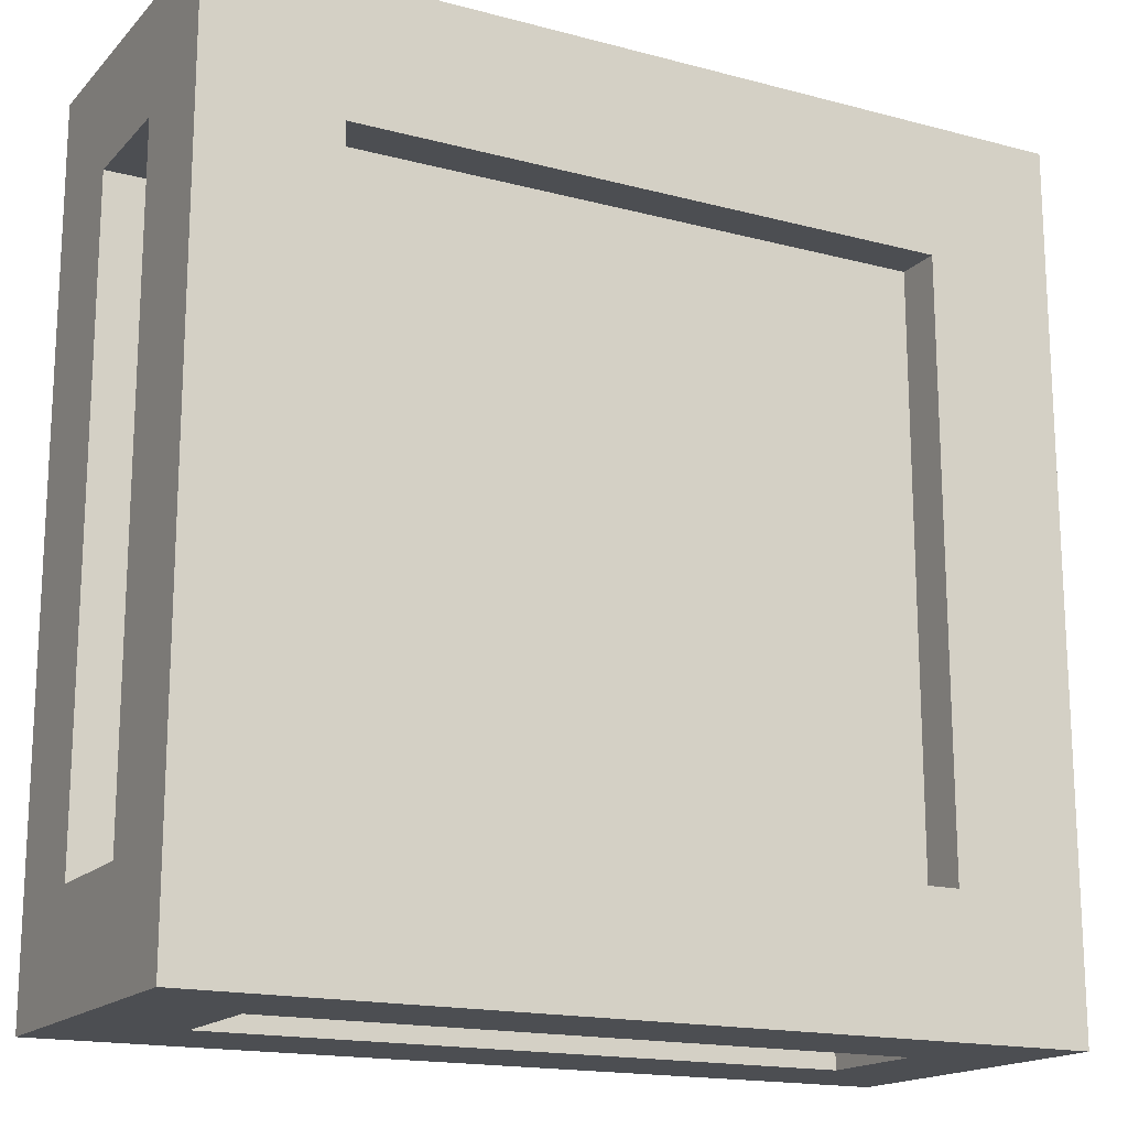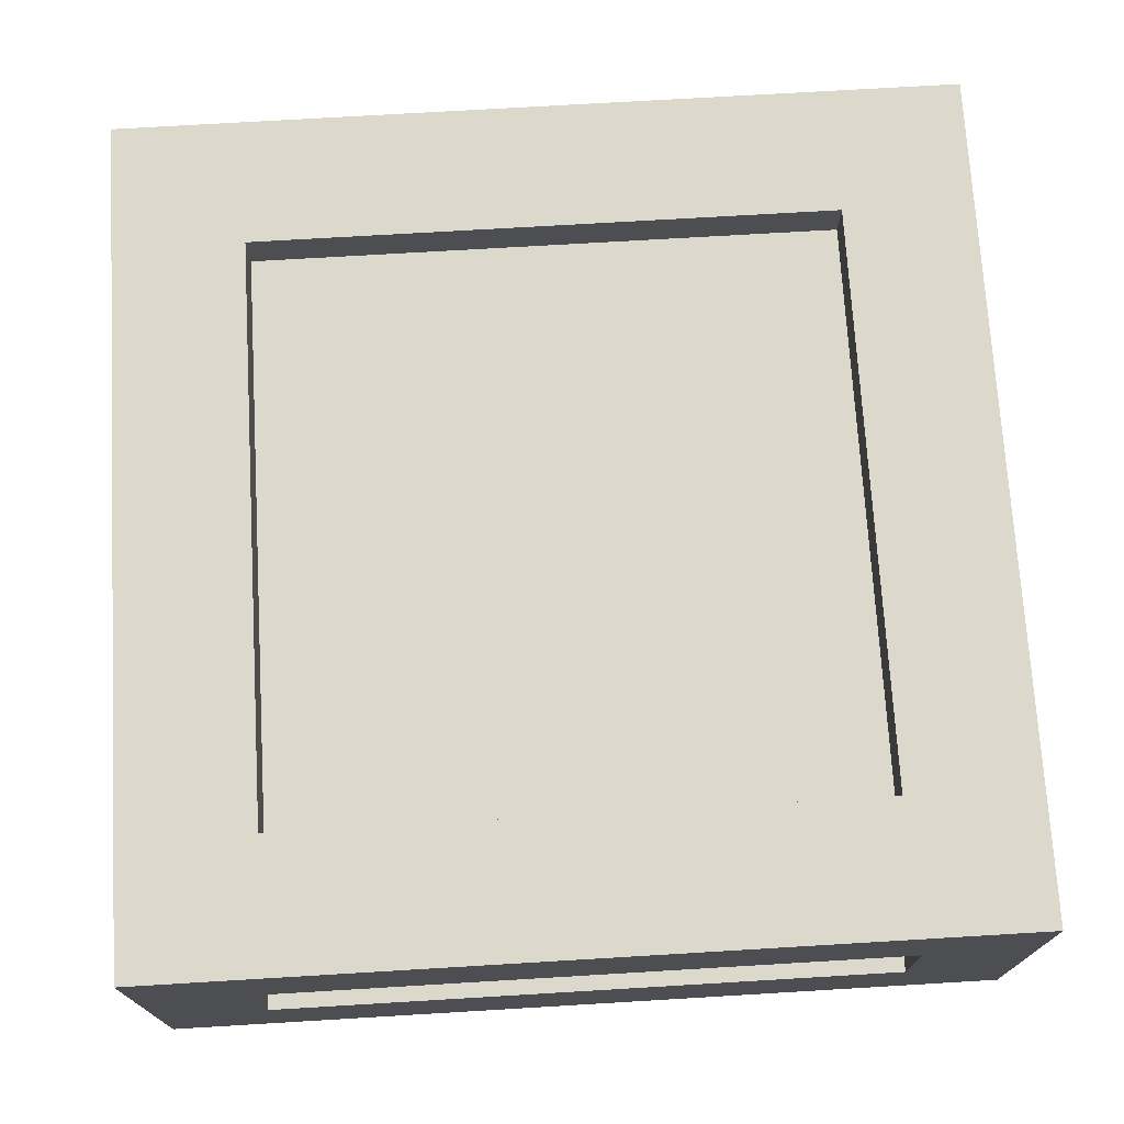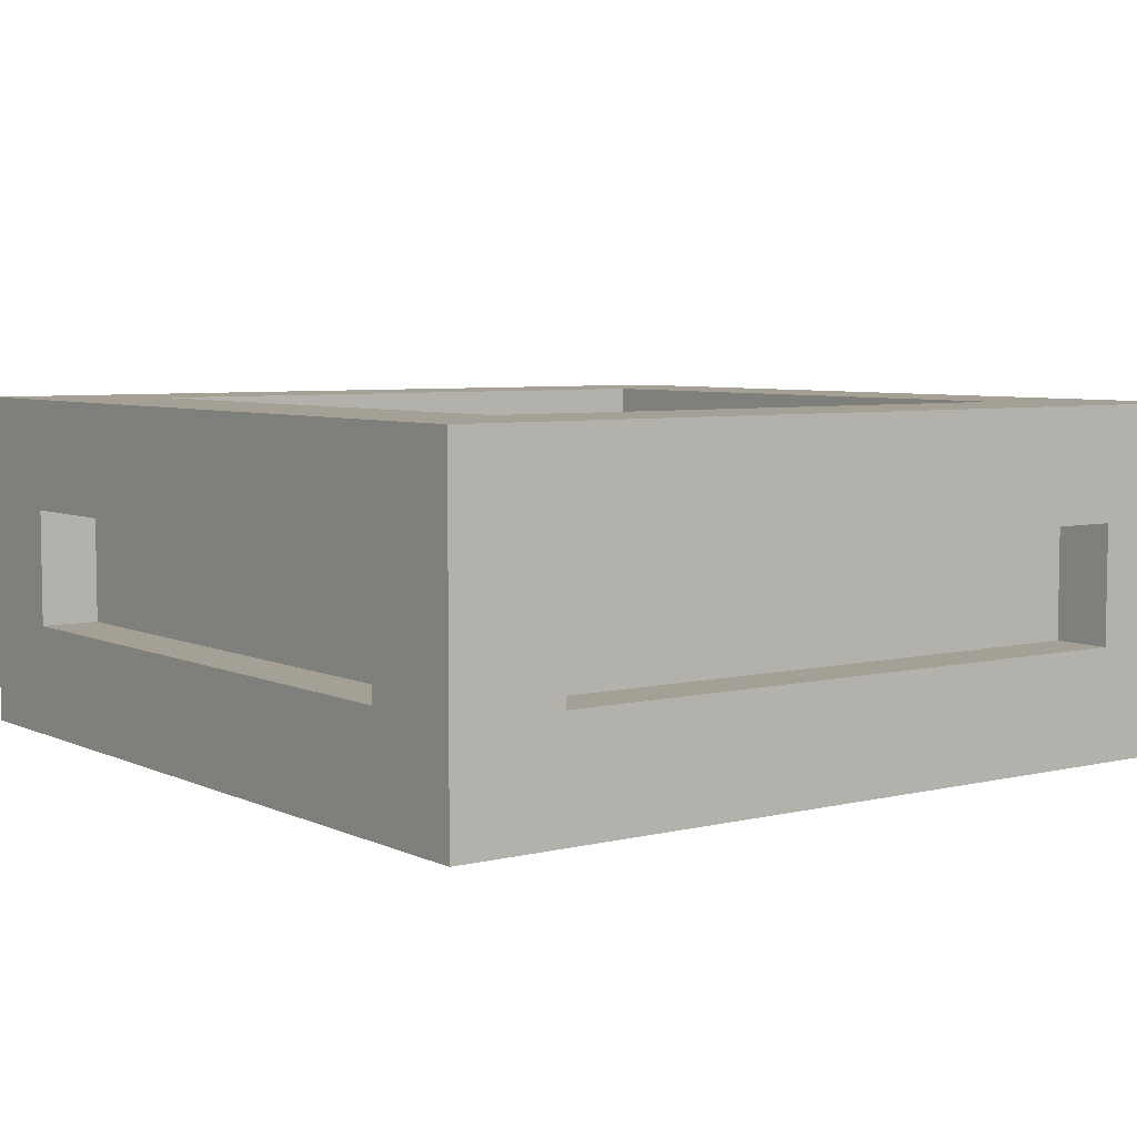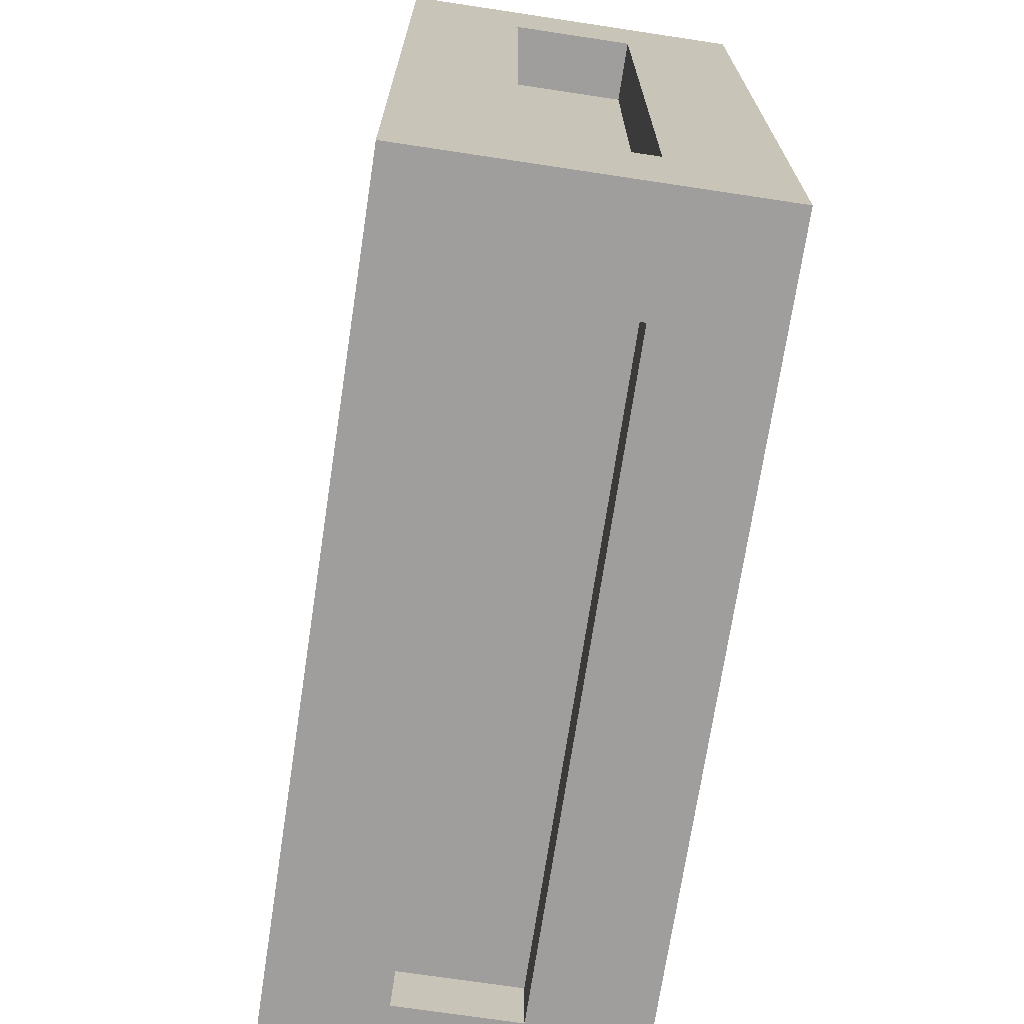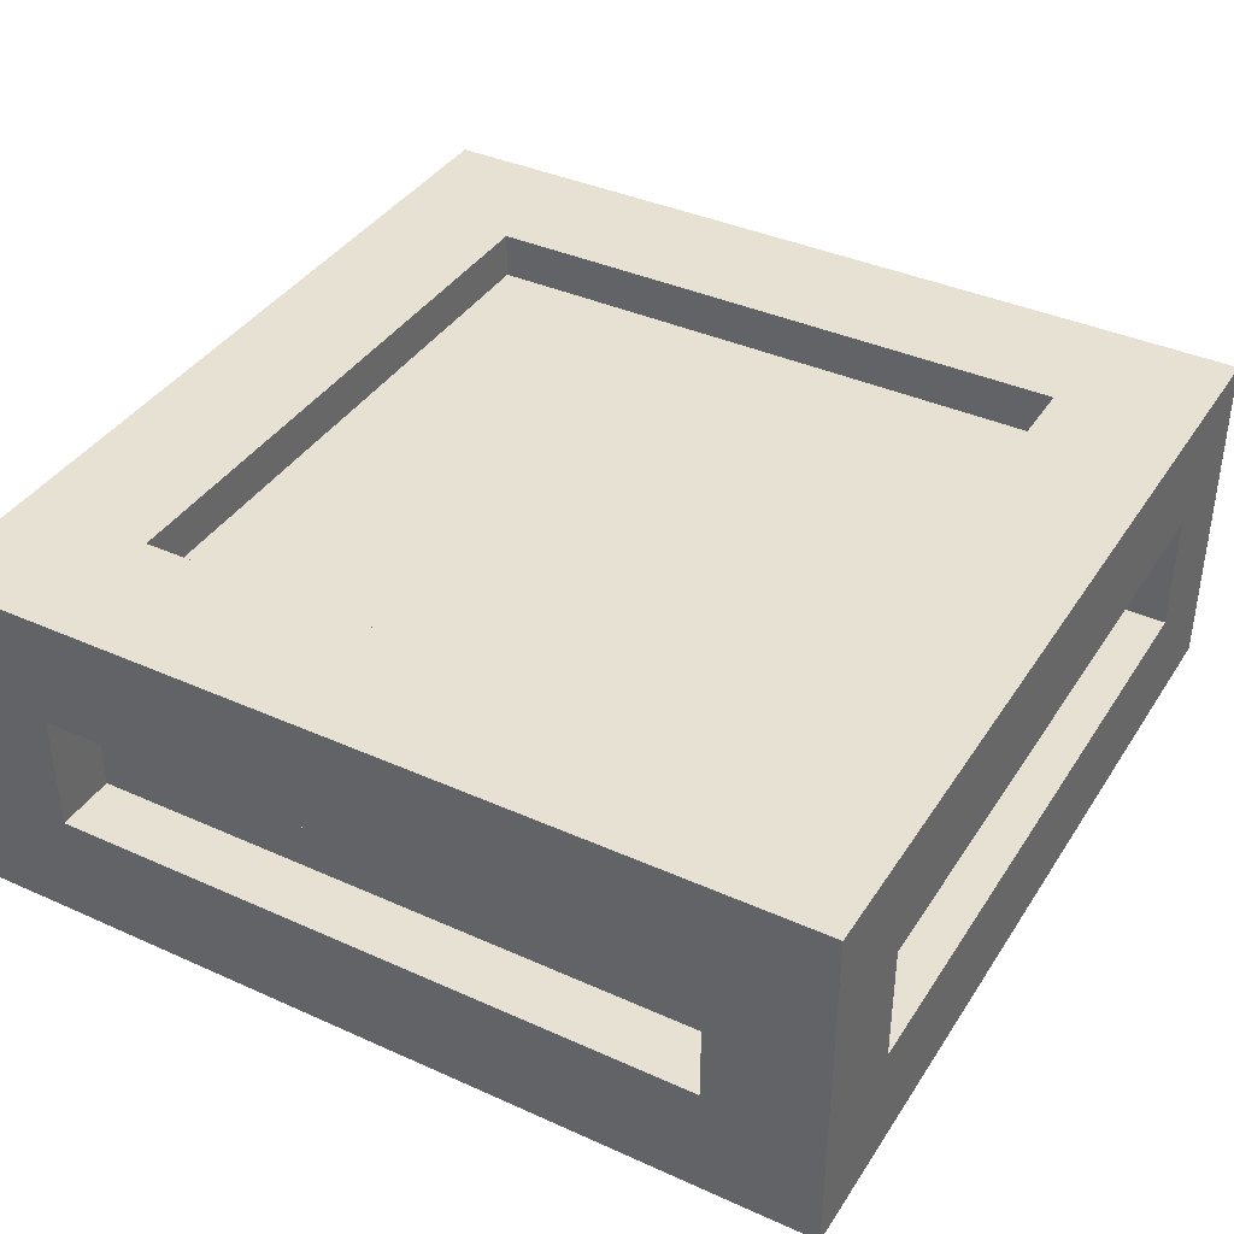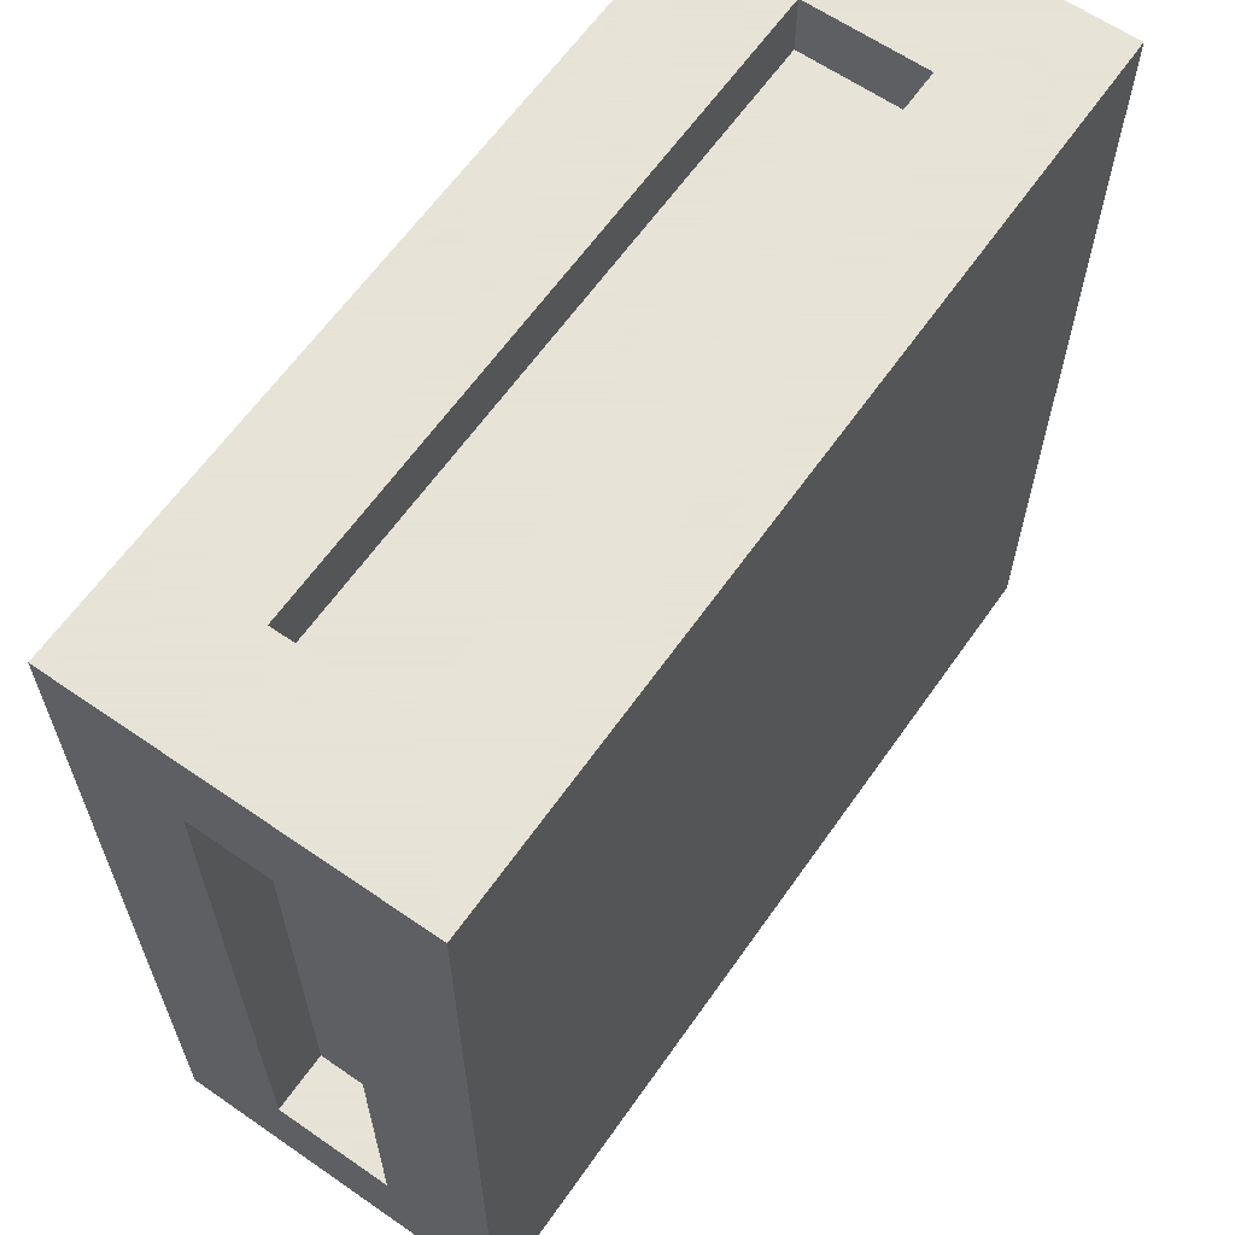
<metadata>
{"format":"obj","ext":"obj","renderer":"f3d","projection":"perspective","resolution":1024,"background":"white","views":[{"elev":-16.8,"azim":151.8,"up":"+Z"},{"elev":72.7,"azim":-3.4,"up":"+Y"},{"elev":5.8,"azim":-126.3,"up":"+Y"},{"elev":-71.0,"azim":-98.6,"up":"+Z"},{"elev":38.7,"azim":119.5,"up":"+Y"},{"elev":62.8,"azim":-55.0,"up":"+Z"}]}
</metadata>
<code>
g Crate:Crate_mesh
v -0.37 -0.37 0.43
v -0.37 -0.2324 0.43
v 0.37 -0.2324 0.43
v 0.37 -0.37 0.43
v -0.3457 -0.1553 0.3457
v -0.3457 -0.1553 -0.3457
v 0.3457 -0.1553 -0.3457
v 0.3457 -0.1553 0.3457
v -0.37 -0.2324 -0.43
v -0.37 -0.37 -0.43
v 0.37 -0.37 -0.43
v 0.37 -0.2324 -0.43
v -0.5 -0.5 -0.5
v -0.5 -0.5 0.5
v 0.5 -0.5 0.5
v 0.5 -0.5 -0.5
v 0.43 -0.37 0.37
v 0.43 -0.2324 0.37
v 0.43 -0.2324 -0.37
v 0.43 -0.37 -0.37
v -0.43 -0.37 -0.37
v -0.43 -0.2324 -0.37
v -0.43 -0.2324 0.37
v -0.43 -0.37 0.37
v -0.5 -0.1024 0.5
v -0.3457 -0.1024 0.3457
v 0.3457 -0.1024 0.3457
v 0.5 -0.1024 0.5
v 0.3457 -0.1024 -0.3457
v 0.5 -0.1024 -0.5
v -0.3457 -0.1024 -0.3457
v -0.5 -0.1024 -0.5
v -0.3457 -0.1024 0.3457
v -0.3457 -0.1553 0.3457
v 0.3457 -0.1553 0.3457
v 0.3457 -0.1024 0.3457
v 0.3457 -0.1024 0.3457
v 0.3457 -0.1553 0.3457
v 0.3457 -0.1553 -0.3457
v 0.3457 -0.1024 0.3457
v 0.3457 -0.1024 -0.3457
v 0.3457 -0.1024 -0.3457
v 0.3457 -0.1553 -0.3457
v -0.3457 -0.1553 -0.3457
v -0.3457 -0.1024 -0.3457
v -0.3457 -0.1024 -0.3457
v -0.3457 -0.1553 -0.3457
v -0.3457 -0.1553 0.3457
v -0.3457 -0.1024 -0.3457
v -0.3457 -0.1024 0.3457
v -0.5 -0.5 0.5
v -0.37 -0.37 0.5
v 0.37 -0.37 0.5
v 0.5 -0.5 0.5
v 0.37 -0.2324 0.5
v 0.5 -0.1024 0.5
v -0.37 -0.2324 0.5
v -0.5 -0.1024 0.5
v -0.5 -0.1024 -0.5
v -0.37 -0.2324 -0.5
v 0.37 -0.2324 -0.5
v 0.5 -0.1024 -0.5
v 0.37 -0.37 -0.5
v 0.5 -0.5 -0.5
v -0.37 -0.37 -0.5
v -0.5 -0.5 -0.5
v 0.5 -0.5 0.5
v 0.5 -0.37 0.37
v 0.5 -0.37 -0.37
v 0.5 -0.5 -0.5
v 0.5 -0.2324 -0.37
v 0.5 -0.1024 -0.5
v 0.5 -0.2324 0.37
v 0.5 -0.1024 0.5
v -0.5 -0.5 -0.5
v -0.5 -0.37 -0.37
v -0.5 -0.37 0.37
v -0.5 -0.5 0.5
v -0.5 -0.2324 0.37
v -0.5 -0.1024 0.5
v -0.5 -0.2324 -0.37
v -0.5 -0.1024 -0.5
v -0.37 -0.37 0.5
v -0.37 -0.37 0.43
v 0.37 -0.37 0.43
v 0.37 -0.37 0.5
v 0.37 -0.37 0.5
v 0.37 -0.37 0.43
v 0.37 -0.2324 0.43
v 0.37 -0.37 0.5
v 0.37 -0.2324 0.5
v 0.37 -0.2324 0.5
v 0.37 -0.2324 0.43
v -0.37 -0.2324 0.43
v -0.37 -0.2324 0.5
v -0.37 -0.2324 0.5
v -0.37 -0.2324 0.43
v -0.37 -0.37 0.43
v -0.37 -0.2324 0.5
v -0.37 -0.37 0.5
v -0.37 -0.2324 -0.5
v -0.37 -0.2324 -0.43
v 0.37 -0.2324 -0.43
v 0.37 -0.2324 -0.5
v 0.37 -0.2324 -0.5
v 0.37 -0.2324 -0.43
v 0.37 -0.37 -0.43
v 0.37 -0.2324 -0.5
v 0.37 -0.37 -0.5
v 0.37 -0.37 -0.5
v 0.37 -0.37 -0.43
v -0.37 -0.37 -0.43
v -0.37 -0.37 -0.5
v -0.37 -0.37 -0.5
v -0.37 -0.37 -0.43
v -0.37 -0.2324 -0.43
v -0.37 -0.37 -0.5
v -0.37 -0.2324 -0.5
v 0.5 -0.37 0.37
v 0.43 -0.37 0.37
v 0.43 -0.37 -0.37
v 0.5 -0.37 -0.37
v 0.5 -0.37 -0.37
v 0.43 -0.37 -0.37
v 0.43 -0.2324 -0.37
v 0.5 -0.37 -0.37
v 0.5 -0.2324 -0.37
v 0.5 -0.2324 -0.37
v 0.43 -0.2324 -0.37
v 0.43 -0.2324 0.37
v 0.5 -0.2324 0.37
v 0.5 -0.2324 0.37
v 0.43 -0.2324 0.37
v 0.43 -0.37 0.37
v 0.5 -0.2324 0.37
v 0.5 -0.37 0.37
v -0.43 -0.37 0.37
v -0.5 -0.37 0.37
v -0.5 -0.37 -0.37
v -0.43 -0.37 -0.37
v -0.5 -0.37 0.37
v -0.43 -0.37 0.37
v -0.43 -0.2324 0.37
v -0.5 -0.37 0.37
v -0.5 -0.2324 0.37
v -0.5 -0.2324 0.37
v -0.43 -0.2324 0.37
v -0.43 -0.2324 -0.37
v -0.5 -0.2324 -0.37
v -0.5 -0.2324 -0.37
v -0.43 -0.2324 -0.37
v -0.43 -0.37 -0.37
v -0.5 -0.2324 -0.37
v -0.5 -0.37 -0.37
g Crate:Crate_mesh_0
f 3 2 1
f 4 3 1
f 7 6 5
f 8 7 5
f 11 10 9
f 12 11 9
f 15 14 13
f 16 15 13
f 19 18 17
f 20 19 17
f 23 22 21
f 24 23 21
f 27 26 25
f 28 27 25
f 29 27 28
f 30 29 28
f 31 29 30
f 32 31 30
f 26 31 32
f 25 26 32
f 35 34 33
f 36 35 33
f 39 38 37
f 41 39 40
f 44 43 42
f 45 44 42
f 48 47 46
f 50 48 49
f 53 52 51
f 54 53 51
f 55 53 54
f 56 55 54
f 57 55 56
f 58 57 56
f 52 57 58
f 51 52 58
f 61 60 59
f 62 61 59
f 63 61 62
f 64 63 62
f 65 63 64
f 66 65 64
f 60 65 66
f 59 60 66
f 69 68 67
f 70 69 67
f 71 69 70
f 72 71 70
f 73 71 72
f 74 73 72
f 68 73 74
f 67 68 74
f 77 76 75
f 78 77 75
f 79 77 78
f 80 79 78
f 81 79 80
f 82 81 80
f 76 81 82
f 75 76 82
f 85 84 83
f 86 85 83
f 89 88 87
f 91 89 90
f 94 93 92
f 95 94 92
f 98 97 96
f 100 98 99
f 103 102 101
f 104 103 101
f 107 106 105
f 109 107 108
f 112 111 110
f 113 112 110
f 116 115 114
f 118 116 117
f 121 120 119
f 122 121 119
f 125 124 123
f 127 125 126
f 130 129 128
f 131 130 128
f 134 133 132
f 136 134 135
f 139 138 137
f 140 139 137
f 143 142 141
f 145 143 144
f 148 147 146
f 149 148 146
f 152 151 150
f 154 152 153

</code>
